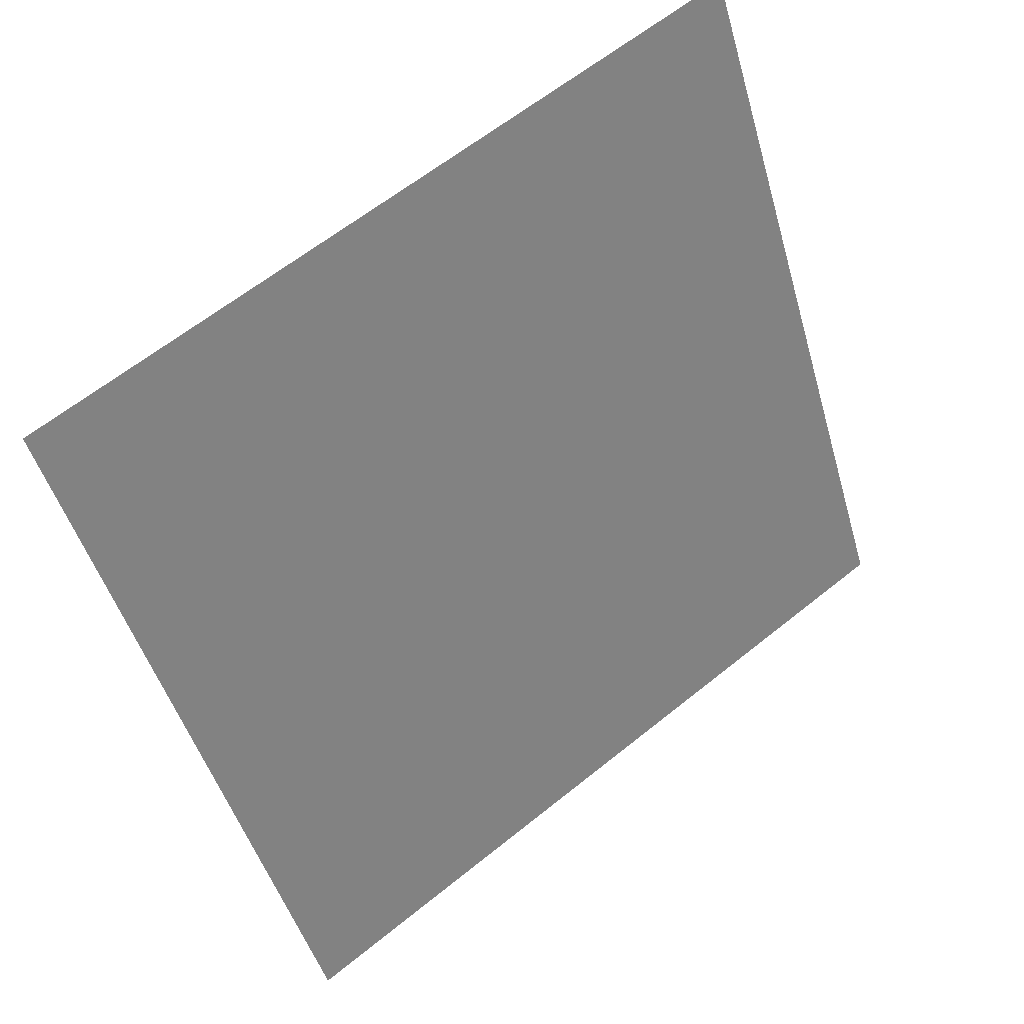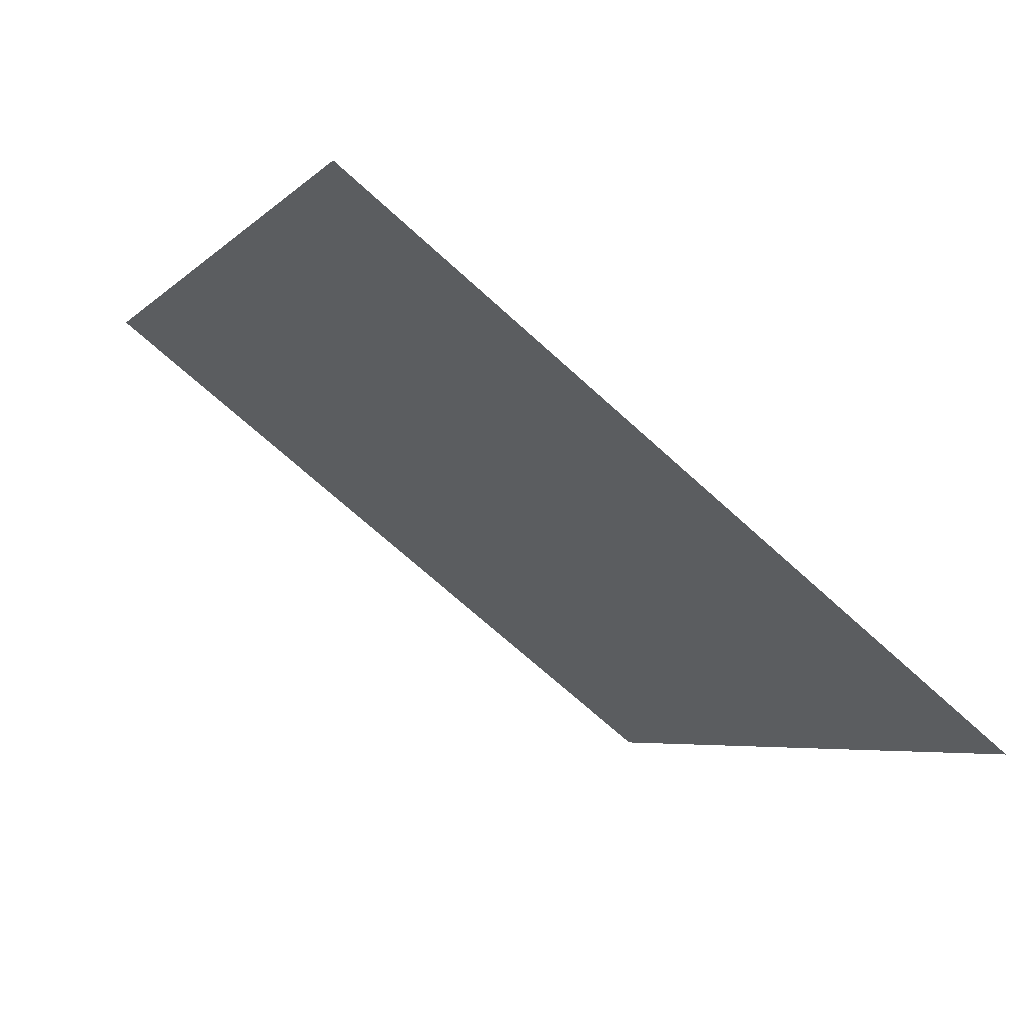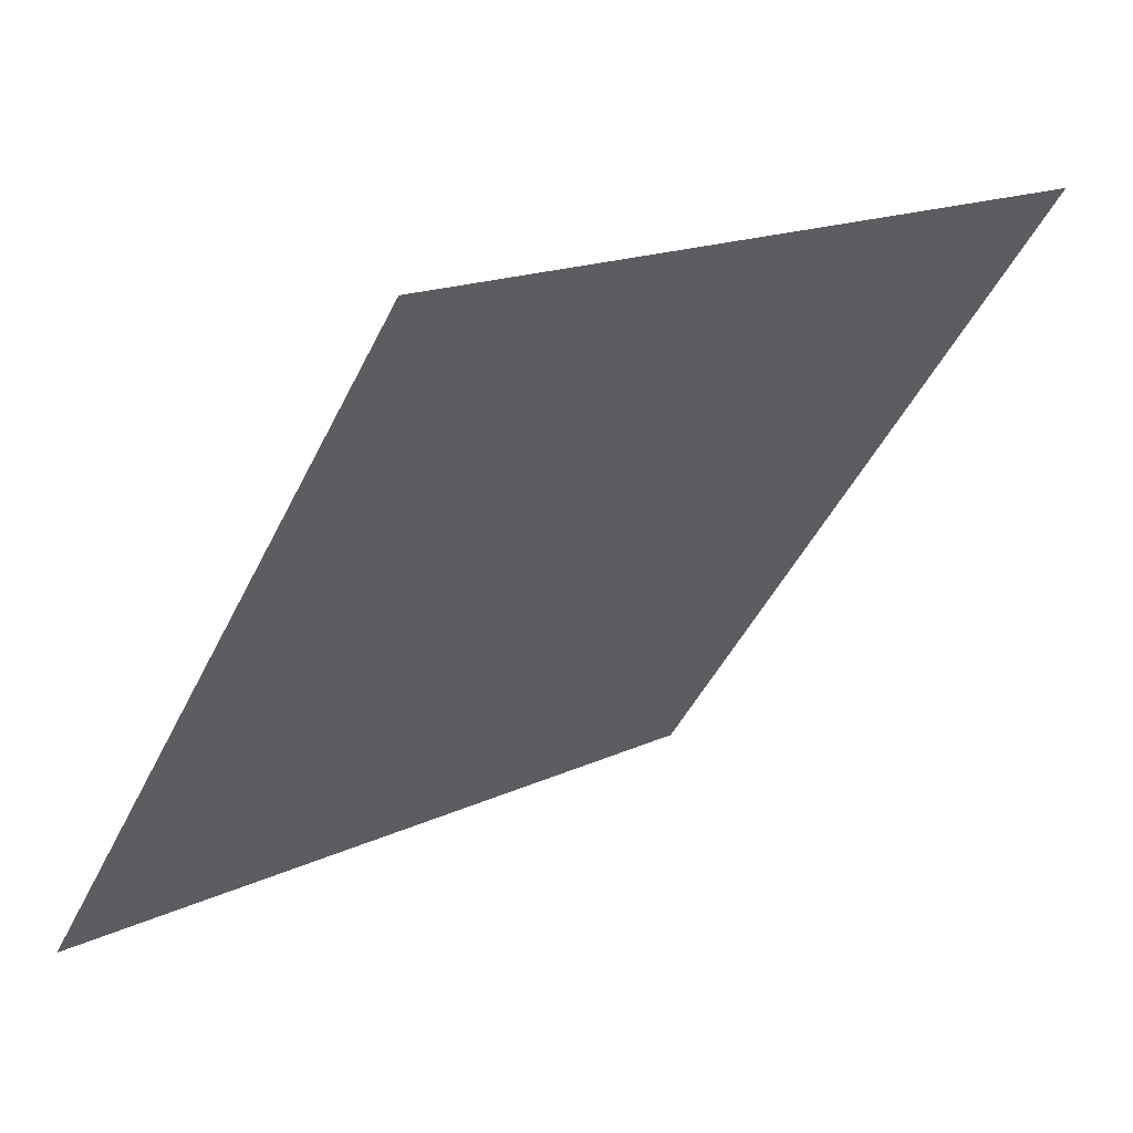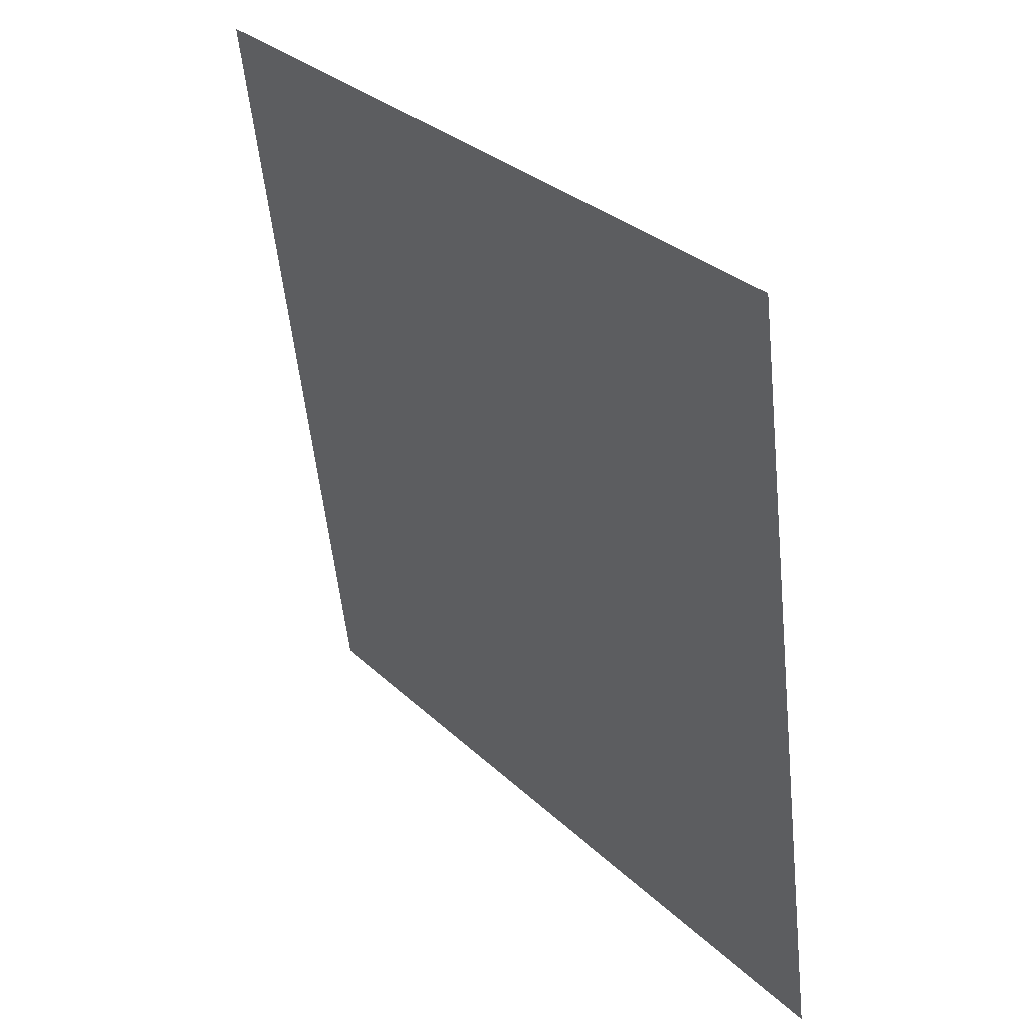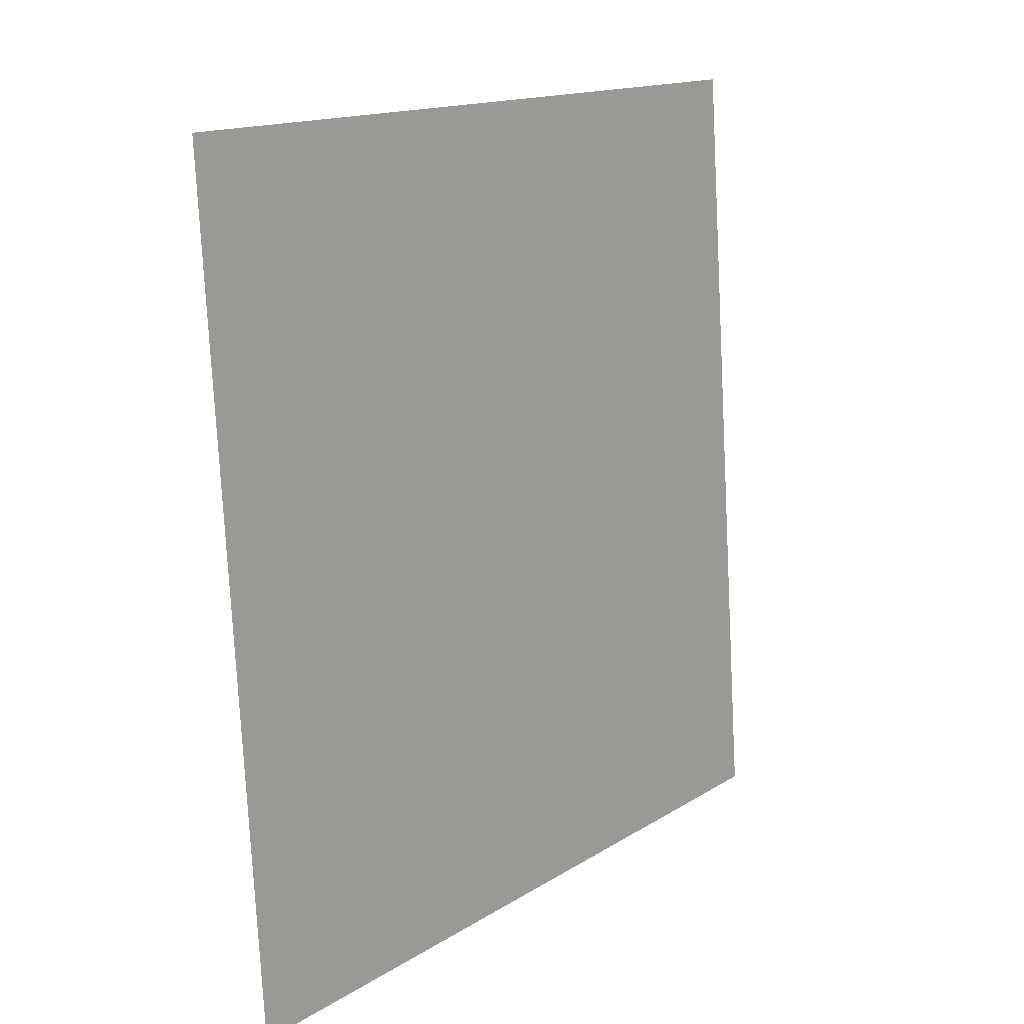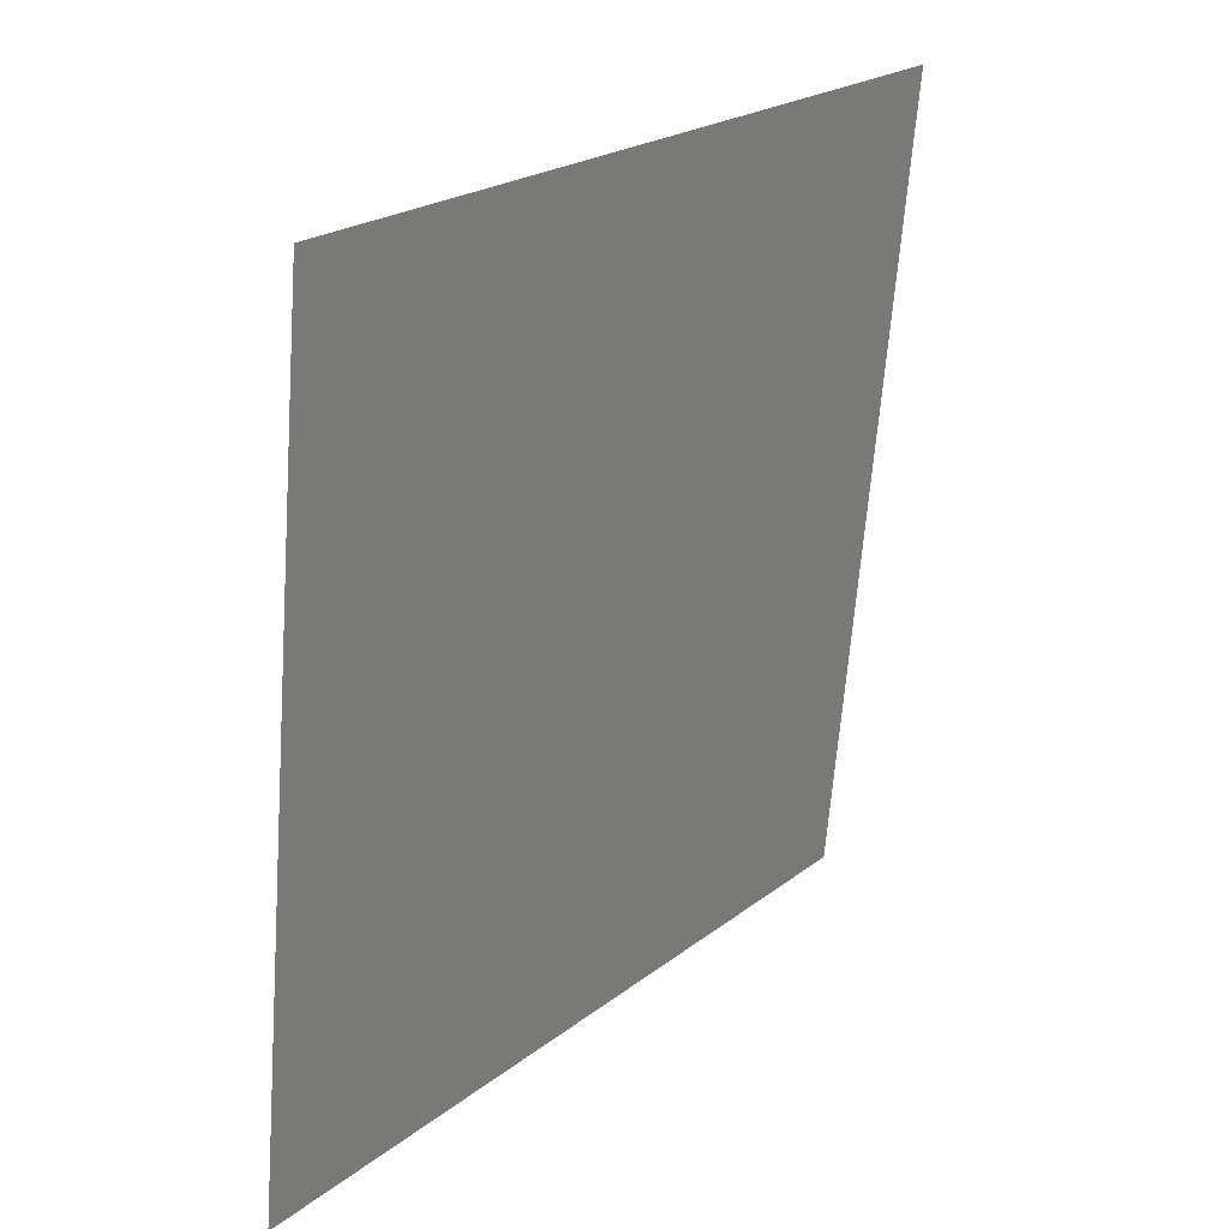
<metadata>
{"format":"obj","ext":"obj","renderer":"f3d","projection":"perspective","resolution":1024,"background":"white","views":[{"elev":-46.8,"azim":-73.7,"up":"+Y"},{"elev":-6.7,"azim":68.5,"up":"+Y"},{"elev":15.3,"azim":133.7,"up":"+Z"},{"elev":-55.2,"azim":-85.4,"up":"+Z"},{"elev":-77.8,"azim":91.6,"up":"+Z"},{"elev":-65.3,"azim":84.3,"up":"+Z"}]}
</metadata>
<code>
v 0.03842 0.9659 0.7486
v 0.03186 0.9661 0.7487
v 0.03198 0.97 0.7539
v 0.03854 0.9698 0.7538
f 4 3 2 1

</code>
